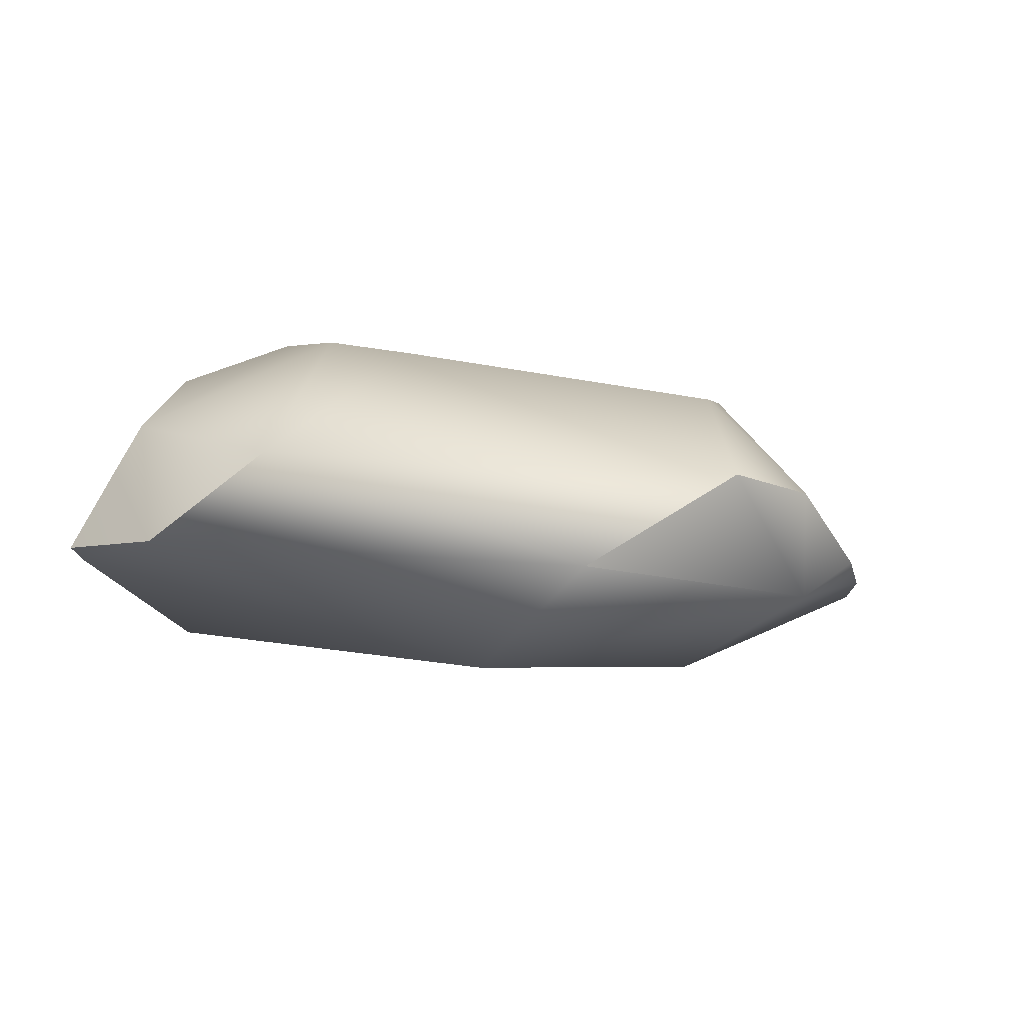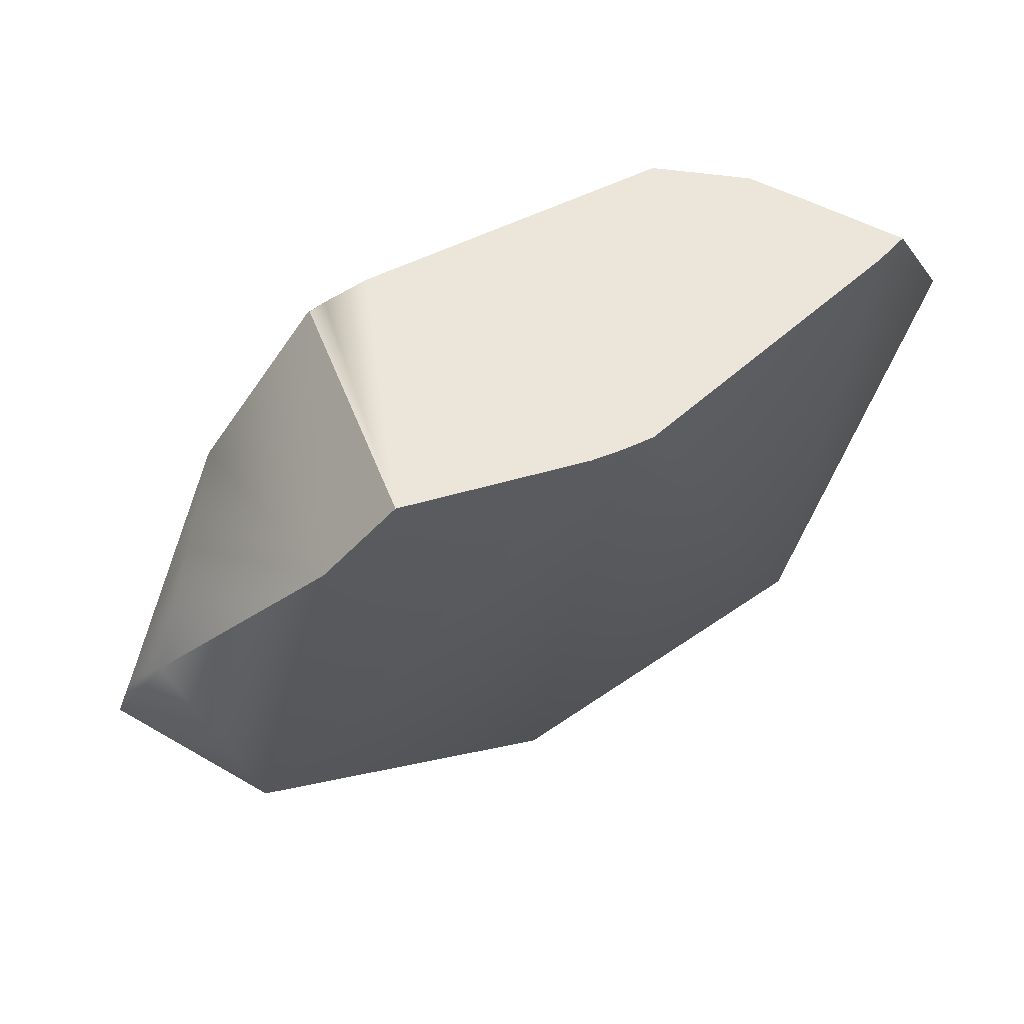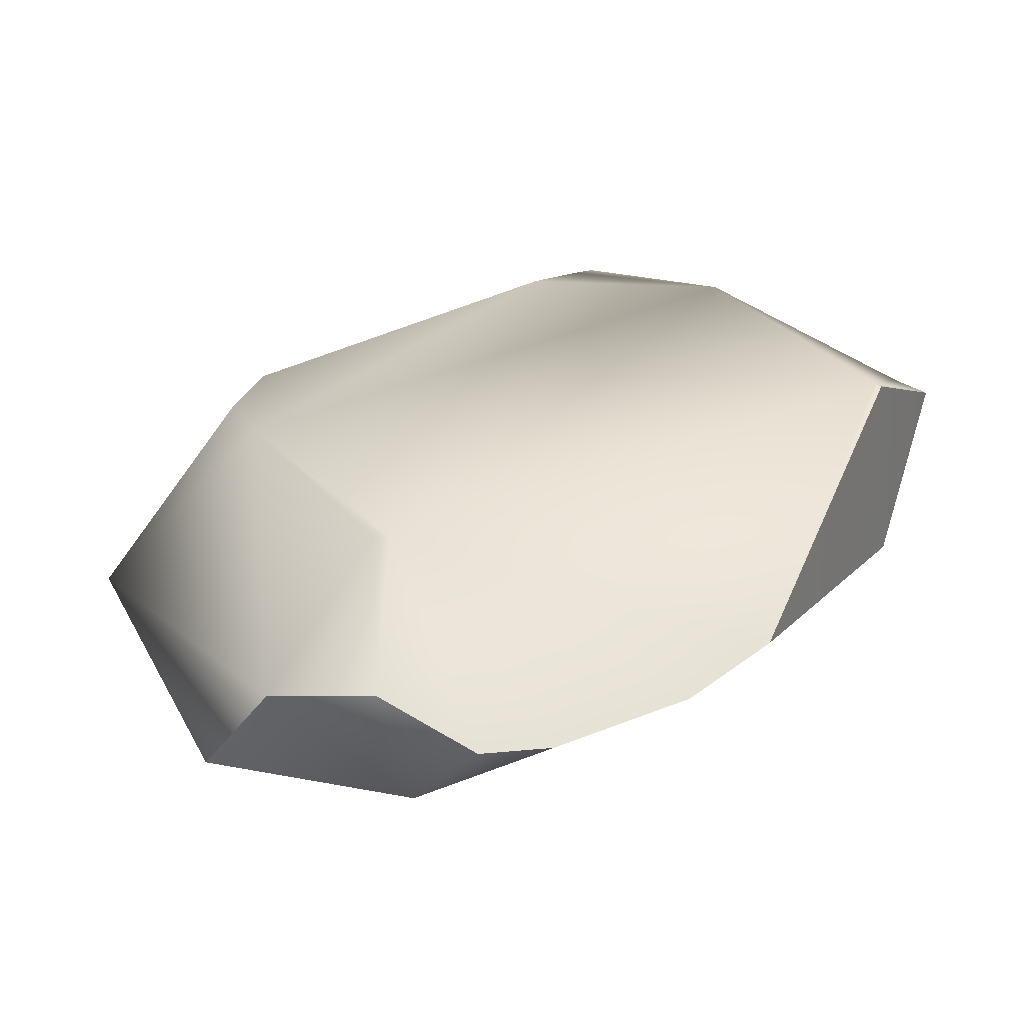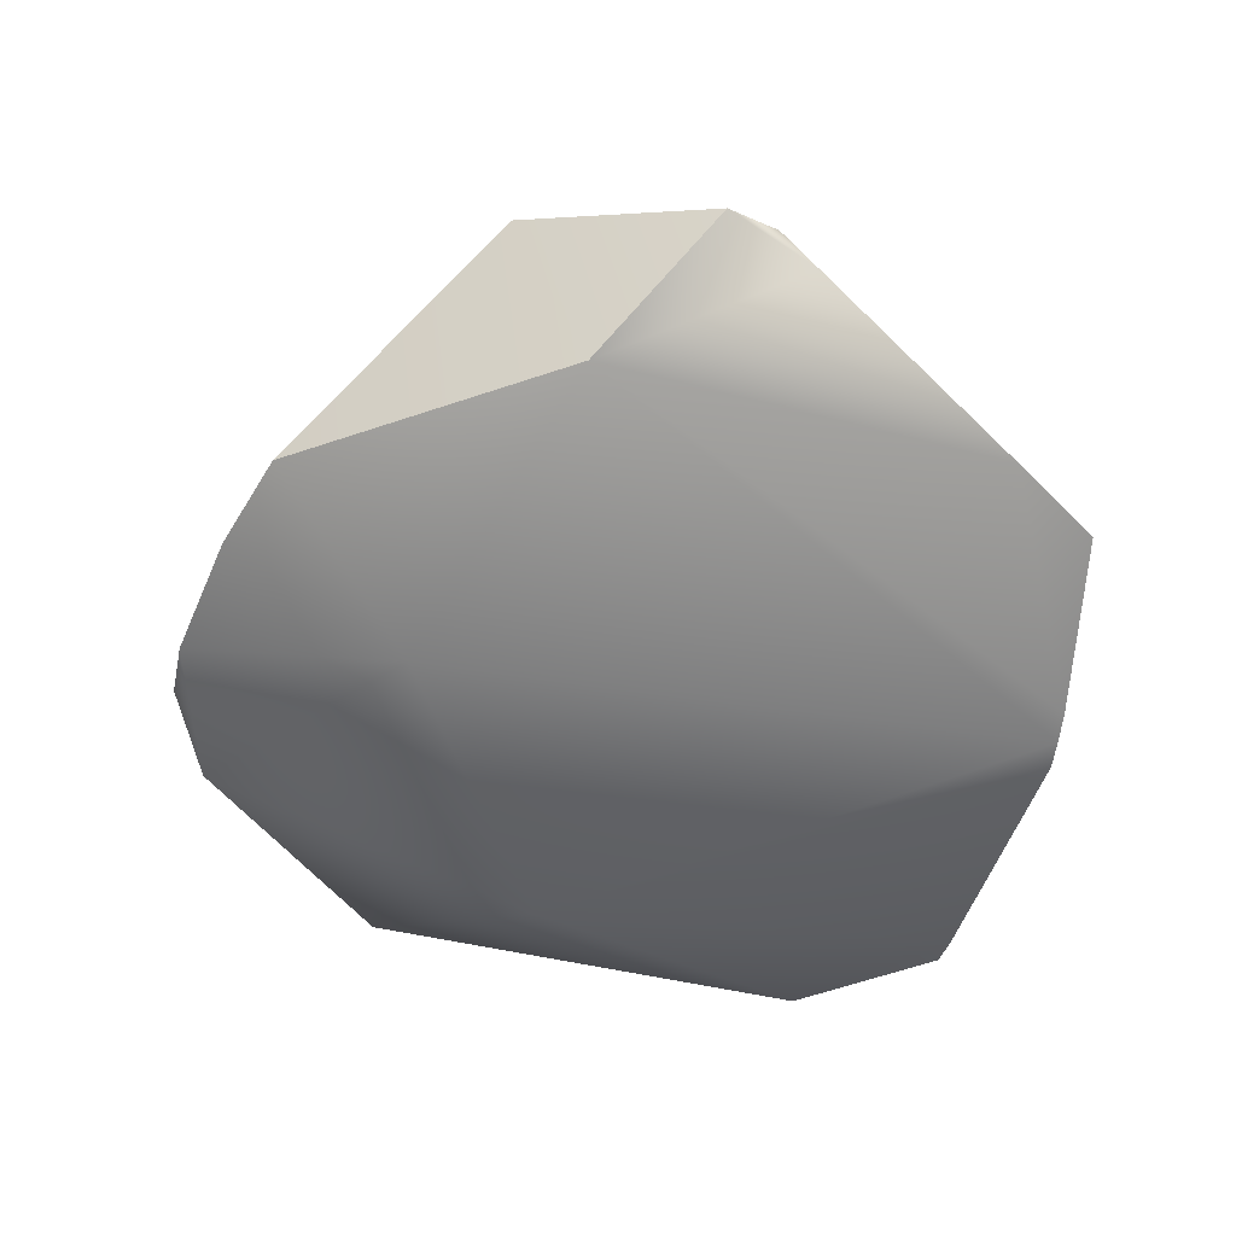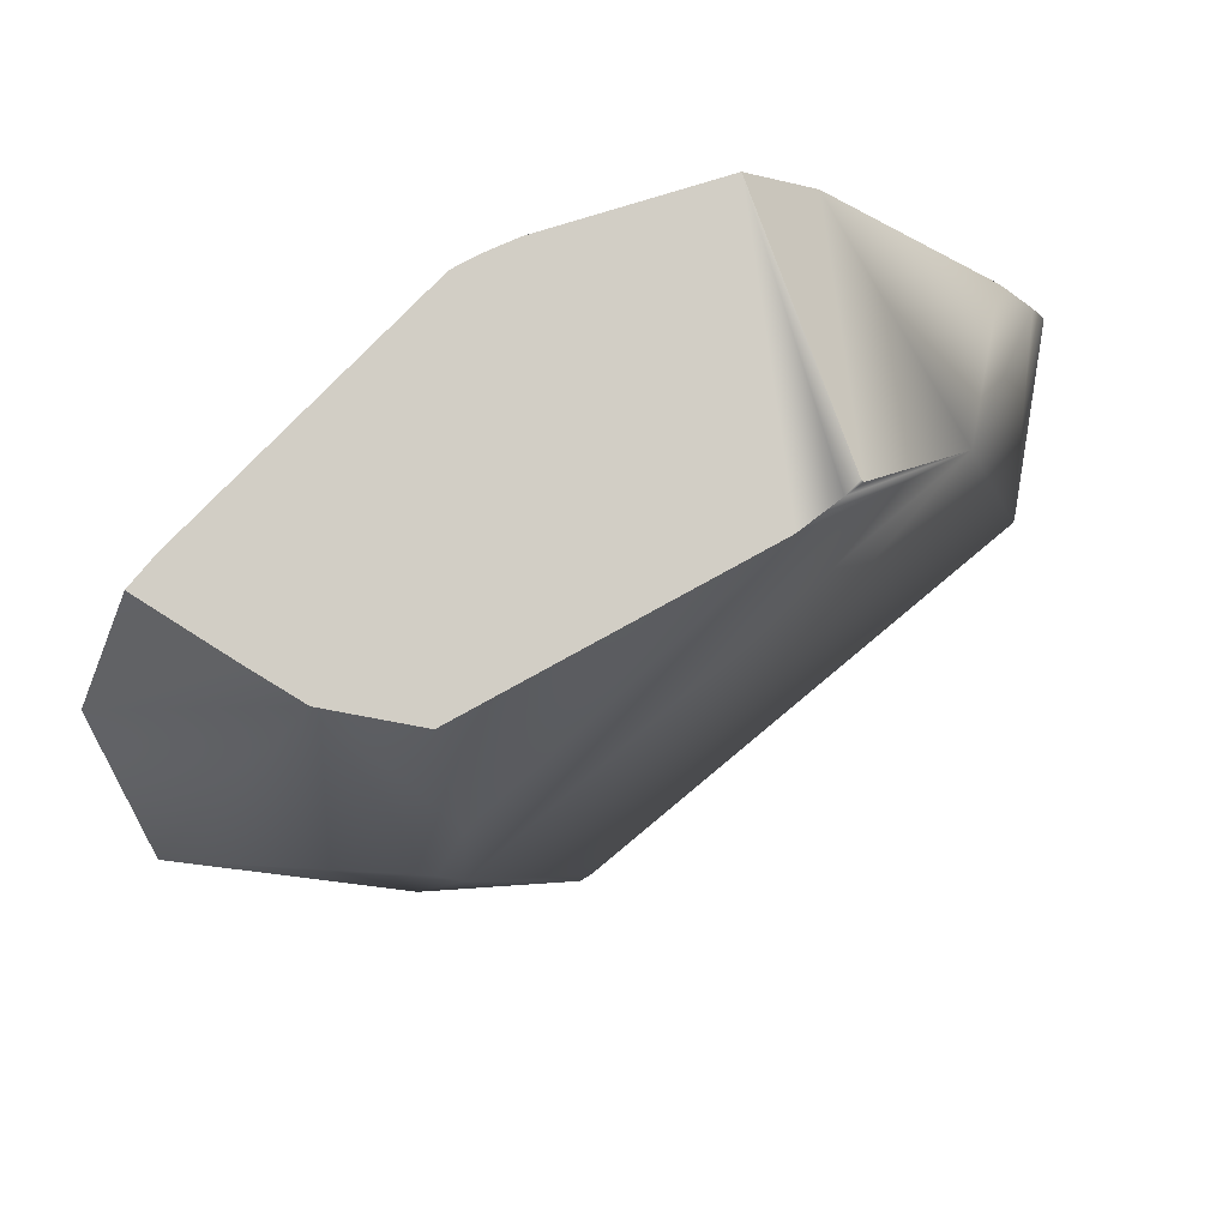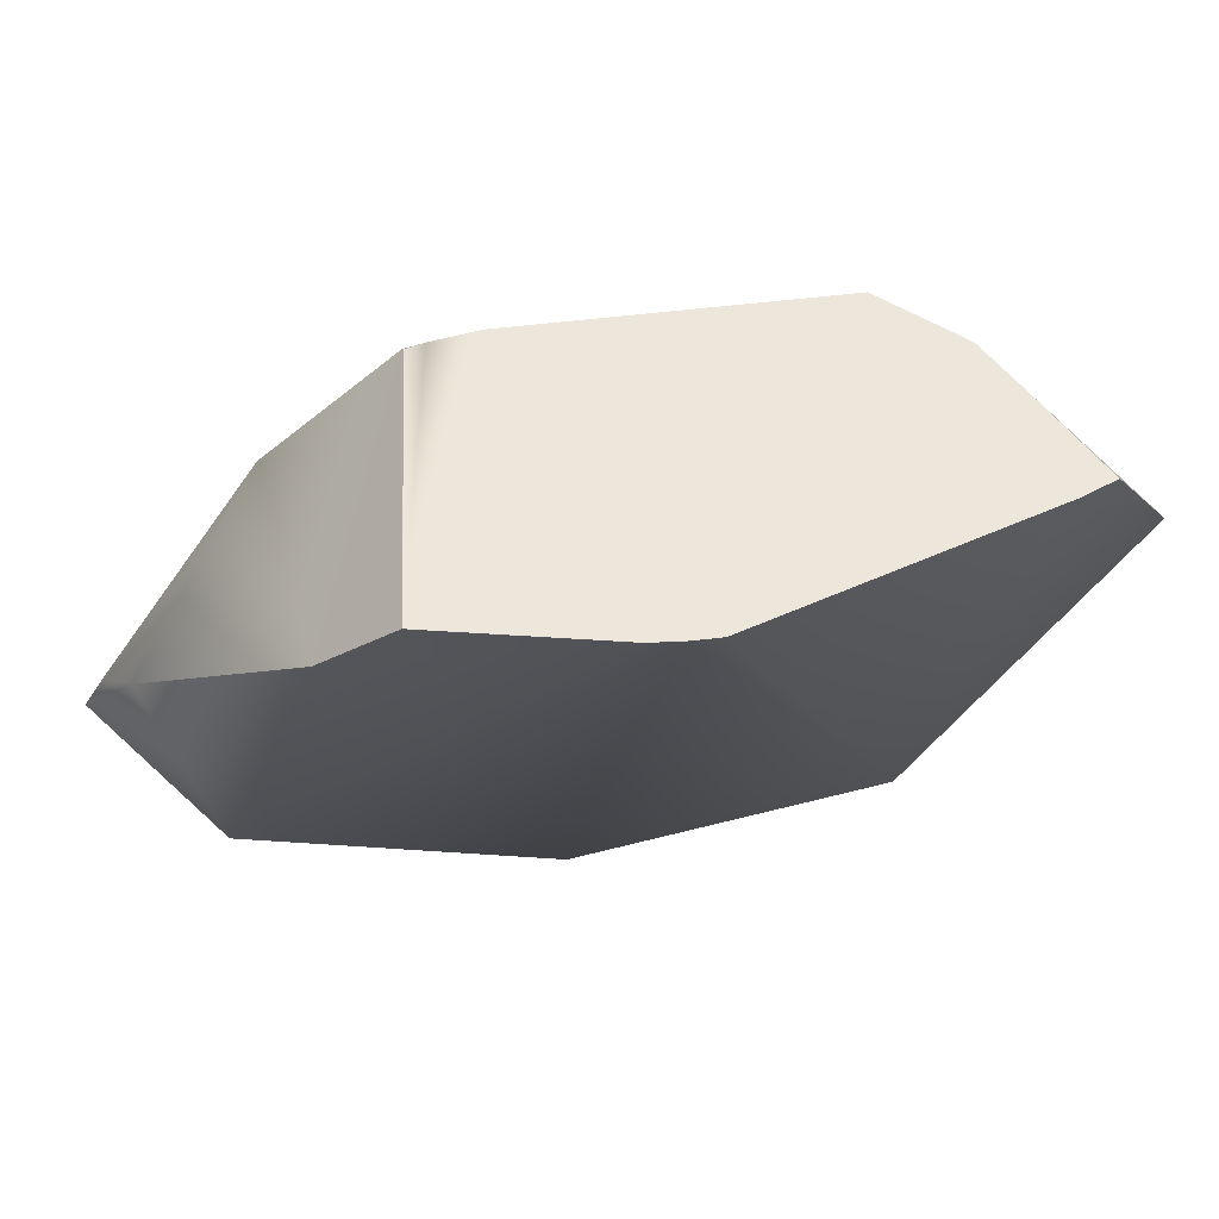
<metadata>
{"format":"obj","ext":"obj","renderer":"f3d","projection":"perspective","resolution":1024,"background":"white","views":[{"elev":-2.0,"azim":-64.3,"up":"+Z"},{"elev":67.6,"azim":152.9,"up":"+Y"},{"elev":-70.3,"azim":18.7,"up":"+Y"},{"elev":-57.1,"azim":88.7,"up":"+Z"},{"elev":65.0,"azim":-27.8,"up":"+Y"},{"elev":74.7,"azim":171.8,"up":"+Y"}]}
</metadata>
<code>
g mdlMajorConstructStone2
v -0.1634 -0.1839 -0.1307
v -0.2199 0.03447 -0.1175
v -0.2171 -0.03259 -0.07345
v -0.1085 -0.2428 -0.08444
v -0.1077 -0.05579 -0.01451
v -0.04284 -0.2032 -0.04009
v -0.05721 -0.2621 -0.09241
v -0.0357 -0.2063 -0.04163
v -0.02123 -0.2754 -0.128
v 0.01073 -0.2689 -0.1389
v 0.07356 -0.244 -0.1467
v 0.1151 -0.2195 -0.1428
v 0.1412 0.05244 -0.04672
v 0.2012 -0.1146 -0.07339
v 0.2034 -0.1152 -0.07534
v -0.1218 -0.01514 -0.00811
v -0.1456 0.09269 -0.0519
v -0.2199 0.03447 -0.1175
v -0.1618 0.09842 -0.07736
v -0.1879 0.1081 -0.1198
v -0.1078 0.02154 -0.006915
v -0.1085 0.08862 -0.0238
v 0.04408 0.1067 -0.0247
v 0.06688 0.1105 -0.02825
v 0.07632 0.1109 -0.02983
v 0.07543 0.1122 -0.03069
v 0.08861 0.1498 -0.151
v 0.04408 0.1067 -0.0247
v 0.002586 0.1446 -0.1673
v -0.01319 0.1431 -0.1685
v -0.02743 0.1415 -0.1686
v -0.1085 0.08862 -0.0238
v -0.1456 0.09269 -0.0519
v -0.1618 0.09842 -0.07736
v -0.1711 0.112 -0.1262
v -0.1879 0.1081 -0.1198
v 0.07632 0.1109 -0.02983
v 0.1251 0.1126 -0.1505
v 0.07543 0.1122 -0.03069
v 0.08861 0.1498 -0.151
v 0.2047 0.02048 -0.123
v 0.2187 0.00261 -0.1143
v 0.2303 -0.0208 -0.118
v 0.2034 -0.1152 -0.07534
v 0.2303 -0.0208 -0.118
v 0.1828 -0.07933 -0.1711
v 0.1251 0.1126 -0.1505
v -0.1085 -0.2428 -0.08444
v -0.05828 -0.2613 -0.1459
v -0.1634 -0.1839 -0.1307
v -0.05721 -0.2621 -0.09241
v -0.02123 -0.2754 -0.128
v 0.01073 -0.2689 -0.1389
v 0.2034 -0.1152 -0.07534
v 0.2303 -0.0208 -0.118
v 0.1828 -0.07933 -0.1711
v 0.1151 -0.2195 -0.1428
v -0.2199 0.03447 -0.1175
v -0.1711 0.112 -0.1262
v -0.1879 0.1081 -0.1198
v -0.1097 -0.09973 -0.1835
v -0.1634 -0.1839 -0.1307
v -0.02743 0.1415 -0.1686
v -0.05828 -0.2613 -0.1459
v -0.01319 0.1431 -0.1685
v 0.03809 -0.1578 -0.187
v 0.01073 -0.2689 -0.1389
v 0.07356 -0.244 -0.1467
v 0.1151 -0.2195 -0.1428
v 0.1828 -0.07933 -0.1711
v 0.002586 0.1446 -0.1673
v 0.1251 0.1126 -0.1505
v 0.08861 0.1498 -0.151
g mdlMajorConstructStone2_0
f 3 2 1
f 3 1 4
f 3 4 5
f 6 5 4
f 6 4 7
f 8 6 7
f 6 8 5
f 7 9 8
f 8 9 10
f 11 8 10
f 12 8 11
f 8 13 5
f 14 13 8
f 8 12 14
f 15 14 12
f 16 3 5
f 3 16 17
f 3 17 18
f 17 19 18
f 20 18 19
f 21 17 16
f 5 21 16
f 22 17 21
f 23 22 21
f 21 5 23
f 5 13 23
f 13 24 23
f 25 24 13
f 26 24 25
f 26 27 24
f 24 27 28
f 29 28 27
f 30 28 29
f 31 28 30
f 28 31 32
f 32 31 33
f 34 33 31
f 35 34 31
f 36 34 35
f 38 37 13
f 37 38 39
f 40 39 38
f 38 13 41
f 42 41 13
f 13 14 42
f 42 14 43
f 14 44 43
f 42 45 41
f 41 45 46
f 47 41 46
f 50 49 48
f 51 48 49
f 52 51 49
f 52 49 53
f 56 55 54
f 57 56 54
f 60 59 58
f 59 61 58
f 61 62 58
f 63 61 59
f 61 64 62
f 63 65 61
f 66 64 61
f 65 66 61
f 66 67 64
f 68 67 66
f 68 66 69
f 66 70 69
f 70 66 65
f 71 70 65
f 72 70 71
f 73 72 71

</code>
